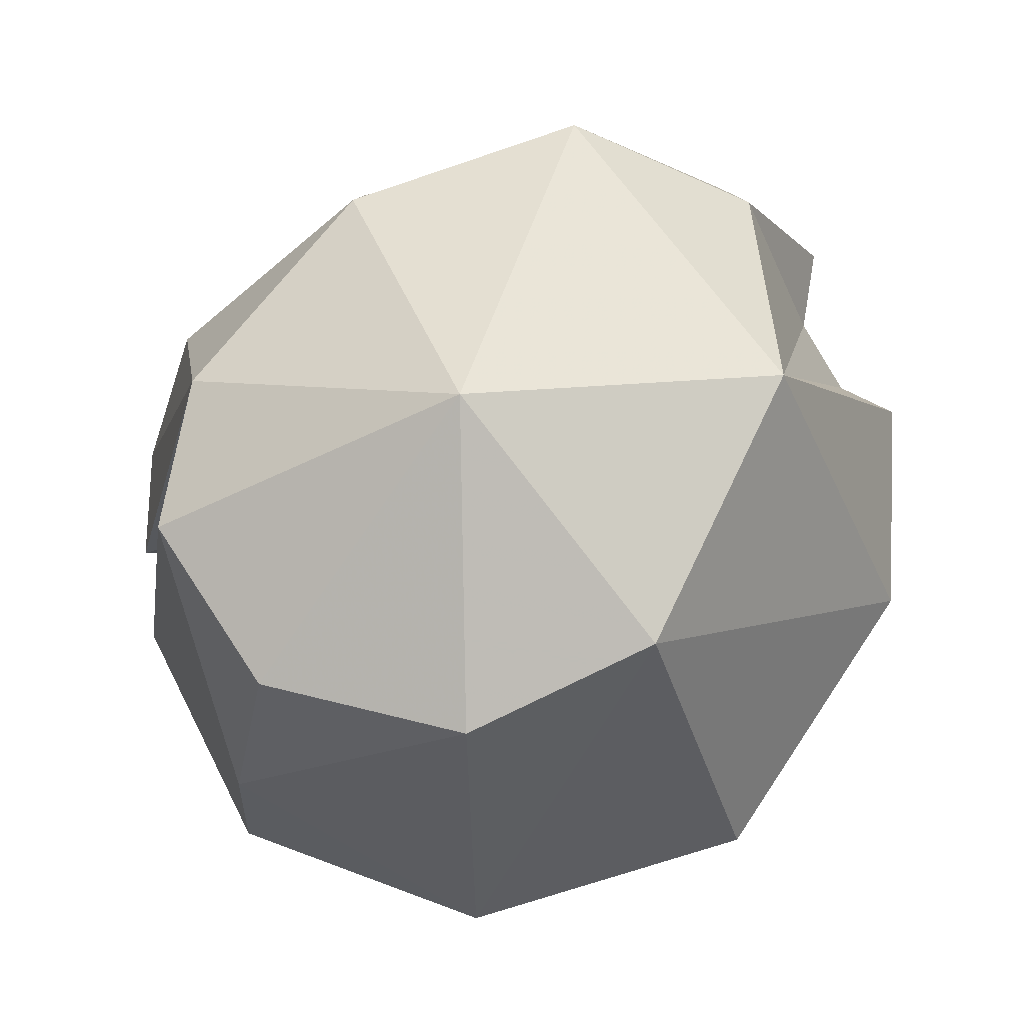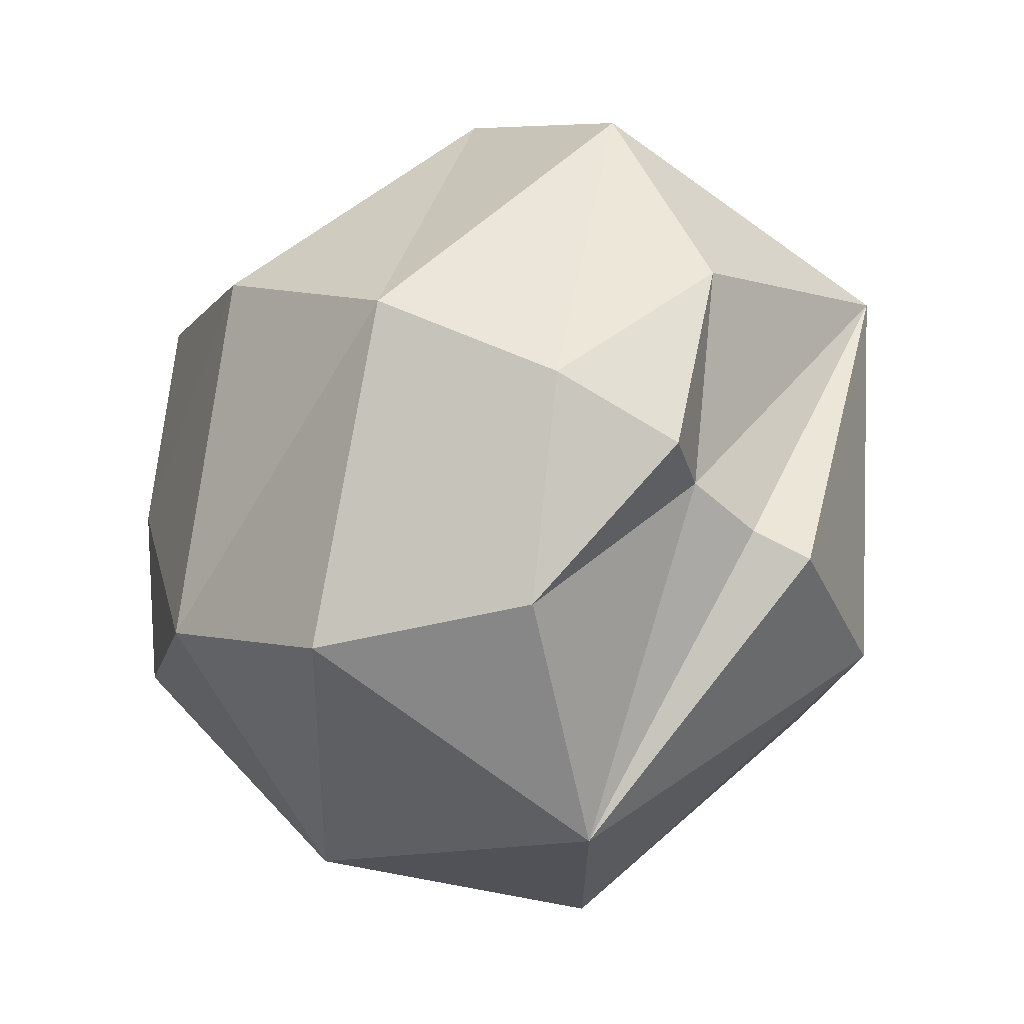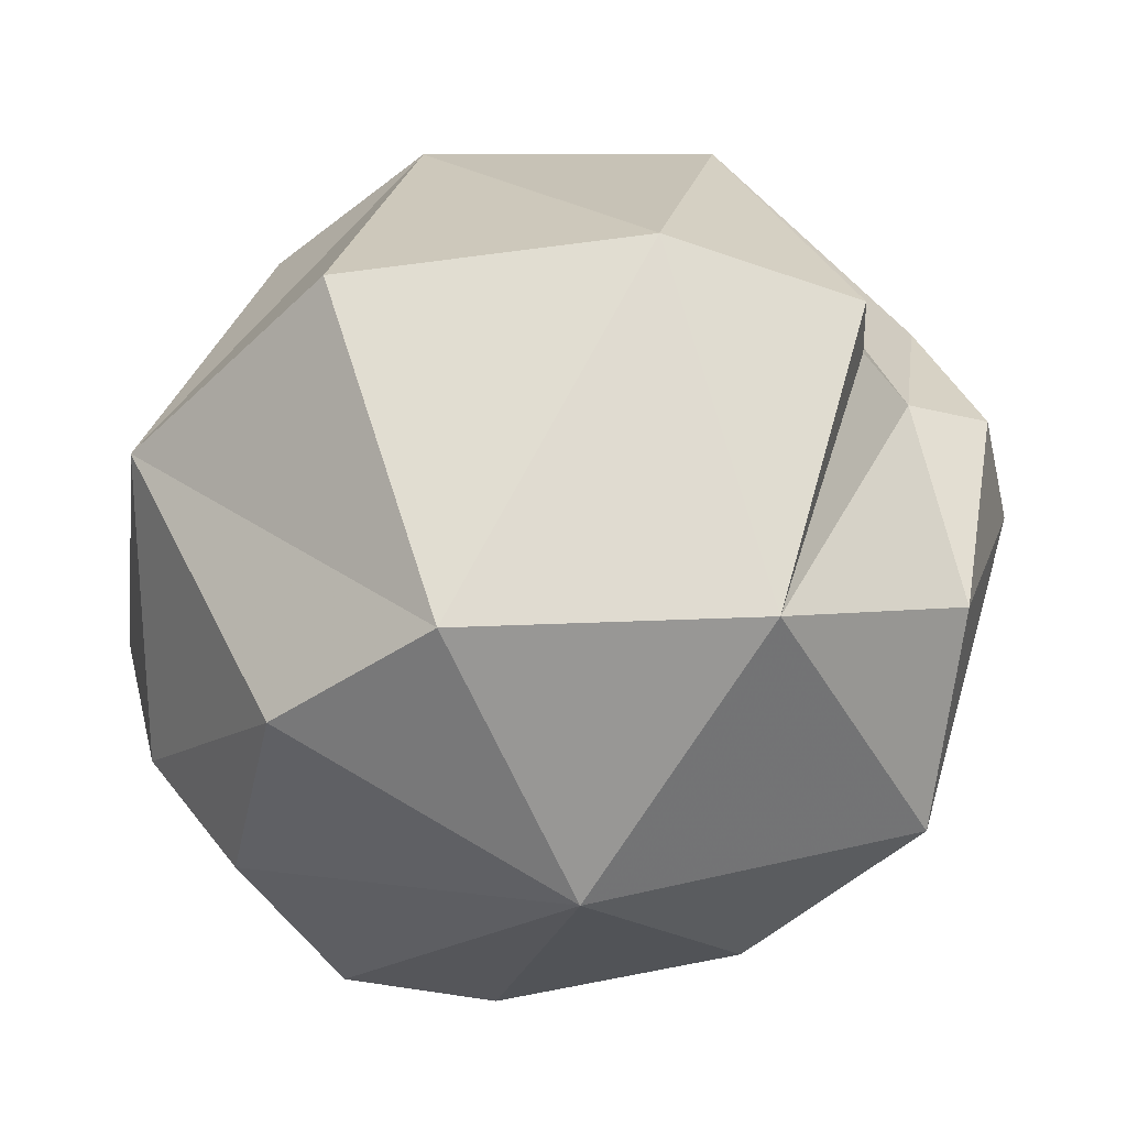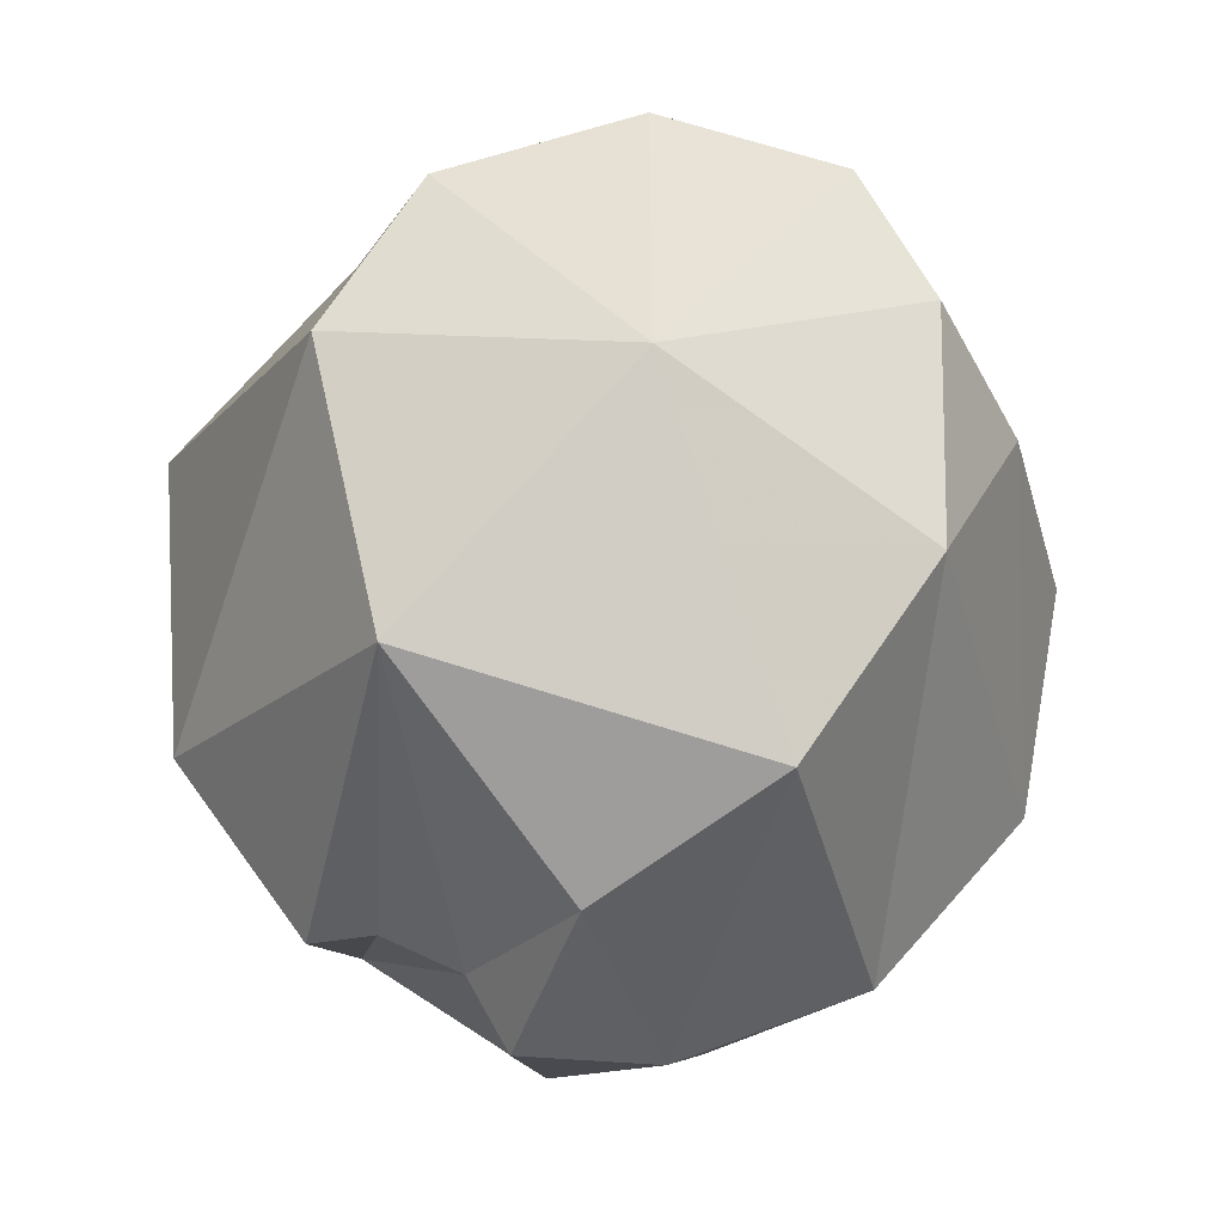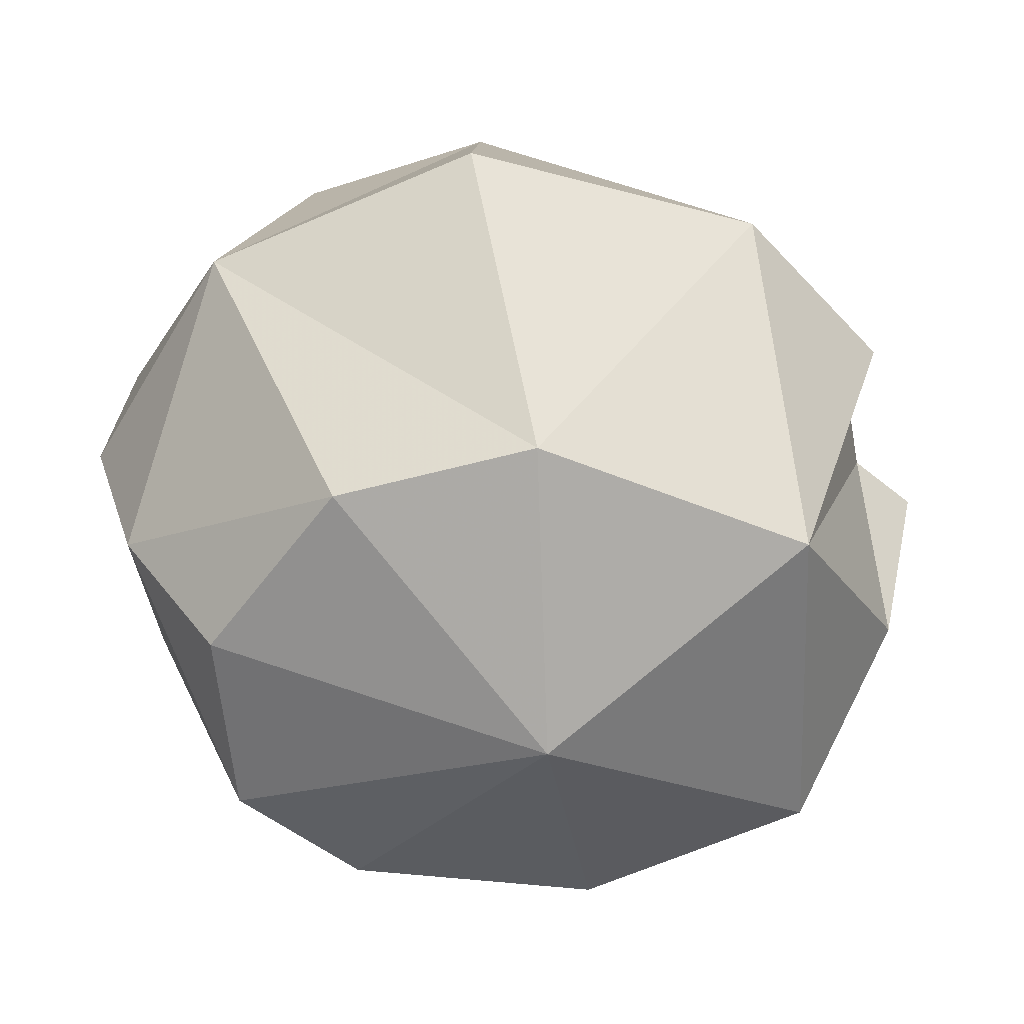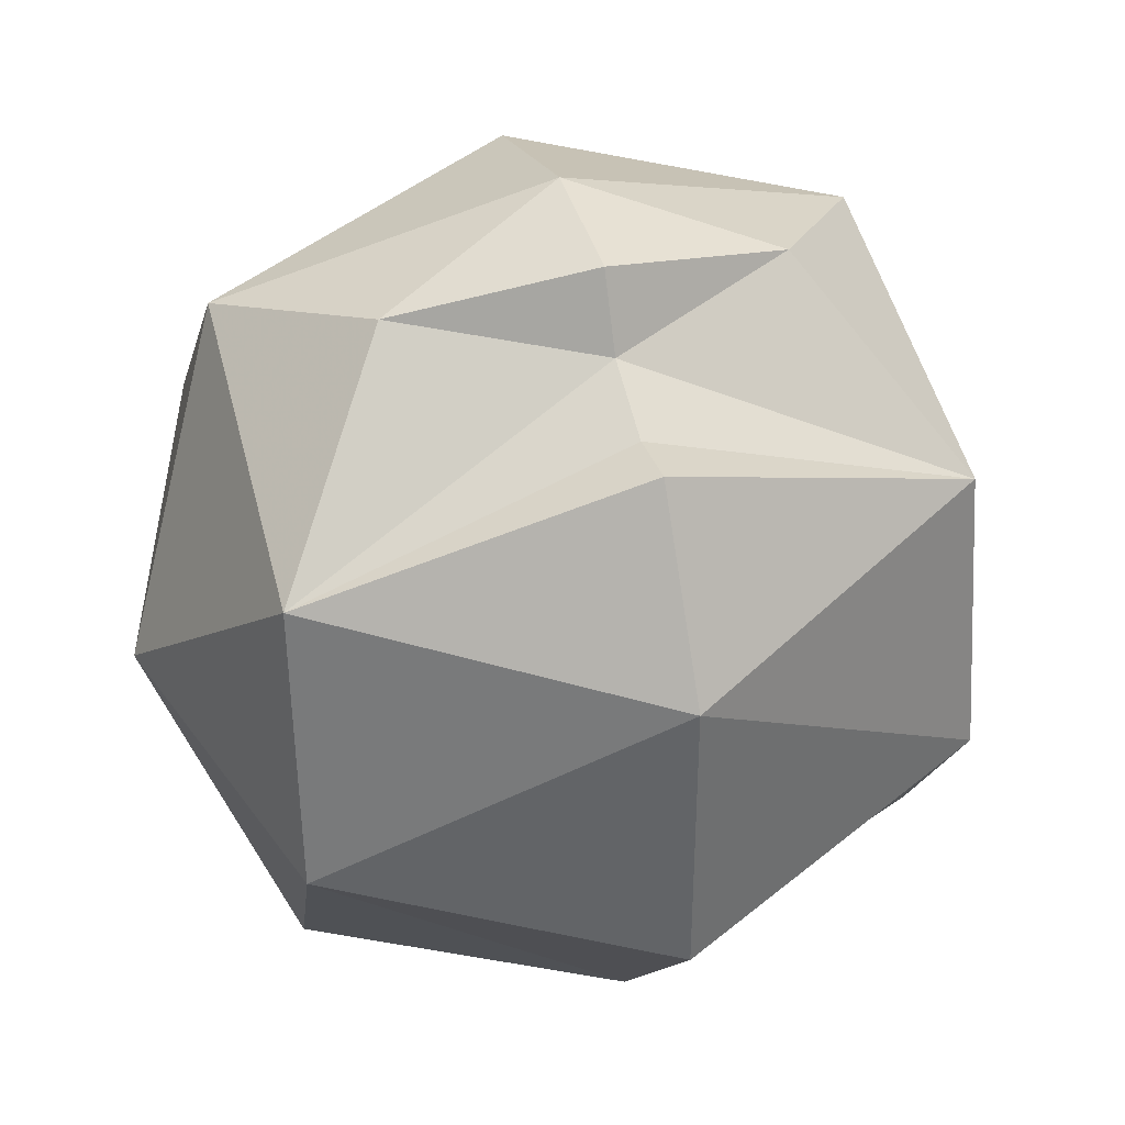
<metadata>
{"format":"obj","ext":"obj","renderer":"f3d","projection":"perspective","resolution":1024,"background":"white","views":[{"elev":74.0,"azim":-155.0,"up":"+Y"},{"elev":66.4,"azim":-158.5,"up":"+Z"},{"elev":-39.3,"azim":-92.3,"up":"+Y"},{"elev":65.4,"azim":-13.4,"up":"+Y"},{"elev":-52.7,"azim":-116.7,"up":"+Y"},{"elev":29.1,"azim":-113.1,"up":"+Z"}]}
</metadata>
<code>
g common_leftHandShield_97070
v -1.114 -2.513 -1.037
v -1.147 -4.717 0.009678
v -2.065 -4.659 1.053
v -2.619 -2.293 0.2675
v 2.162 -2.62 3.813
v 1.204 -4.859 3.141
v 2.298 -4.054 1.927
v 2.857 -2.767 2.278
v 0.9187 -2.446 4.727
v 0.02303 -4.615 4.268
v -1.582 -0.02822 0.8287
v -0.6827 -0.2597 -0.2063
v 2.571 -1.432 1.8
v 1.679 -0.3063 2.921
v 0.4842 -0.1925 4.054
v -0.3915 -5.515 1.976
v -2.083 -4.521 3.105
v 0.2937 -4.84 -0.2428
v 1.396 -5.002 0.4557
v 2.44 -2.811 0.4652
v 2.755 -2.808 1.198
v 1.645 -5.002 1.491
v -0.4345 -2.295 4.935
v -1.331 -2.213 4.687
v -1.086 -3.616 4.473
v -2.94 -2.158 2.372
v 0.5018 -3.865 -0.8868
v 2.079 -2.801 -0.0966
v 2.031 -2.77 0.4236
v -1.484 -2.224 4.131
v -1.947 -2.193 3.774
v -2.377 -2.15 3.744
v 2.179 -2.773 0.6927
v 0.7174 -2.71 -1.164
v 0.2408 0.5497 1.682
v -1.607 0.03774 2.884
v 0.7503 -0.4607 -0.455
v 1.87 -0.463 0.2358
v 2.123 -0.4154 1.268
v -0.805 -0.9178 4.343
v 0.7467 -1.515 -1.001
f 1 2 3
f 3 4 1
f 5 6 7
f 7 8 5
f 9 10 6
f 6 5 9
f 1 4 11
f 11 12 1
f 5 8 13
f 13 14 5
f 9 5 14
f 14 15 9
f 16 17 3
f 16 3 2
f 16 2 18
f 16 18 19
f 20 21 22
f 23 24 25
f 17 26 3
f 2 1 27
f 18 27 19
f 19 28 29
f 10 25 17
f 30 31 17
f 31 32 17
f 8 7 21
f 24 30 25
f 19 29 33
f 25 10 23
f 10 9 23
f 7 6 22
f 17 32 26
f 33 20 22
f 16 19 22
f 6 16 22
f 10 17 16
f 10 16 6
f 2 27 18
f 27 1 34
f 19 27 28
f 28 27 34
f 3 26 4
f 30 17 25
f 22 21 7
f 19 33 22
f 35 11 36
f 35 12 11
f 35 37 12
f 35 38 37
f 20 39 21
f 23 40 24
f 36 11 26
f 12 41 1
f 37 38 41
f 38 29 28
f 15 36 40
f 30 36 31
f 31 36 32
f 8 21 13
f 24 40 30
f 38 33 29
f 40 23 15
f 15 23 9
f 13 39 14
f 36 26 32
f 33 39 20
f 35 39 38
f 14 39 35
f 15 35 36
f 15 14 35
f 12 37 41
f 41 34 1
f 38 28 41
f 28 34 41
f 11 4 26
f 30 40 36
f 39 13 21
f 38 39 33

</code>
